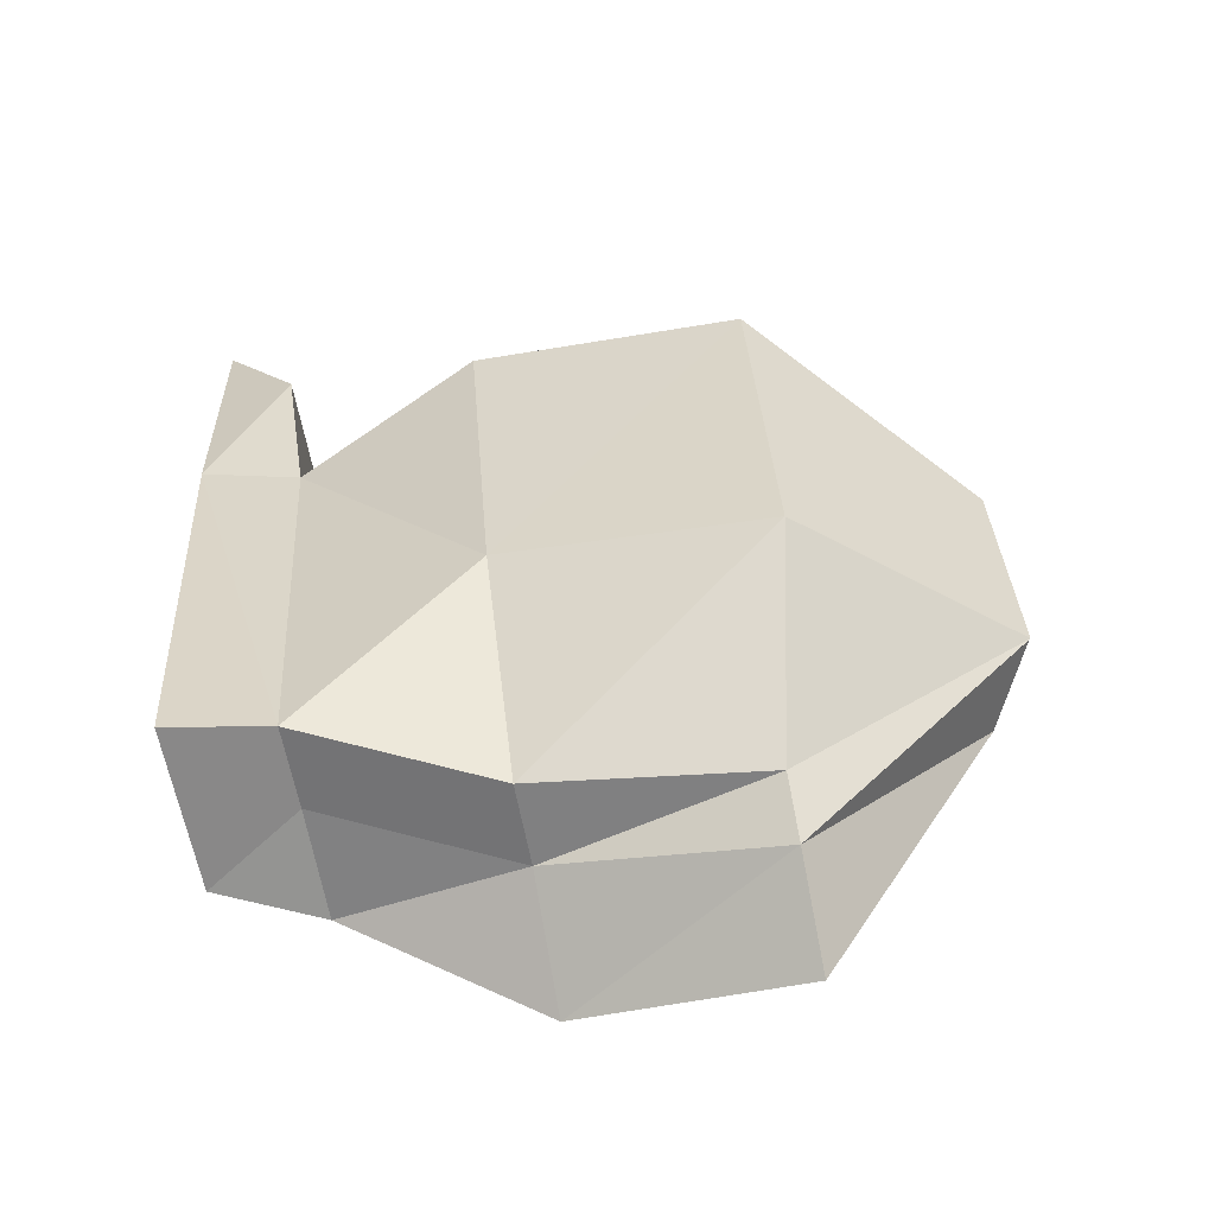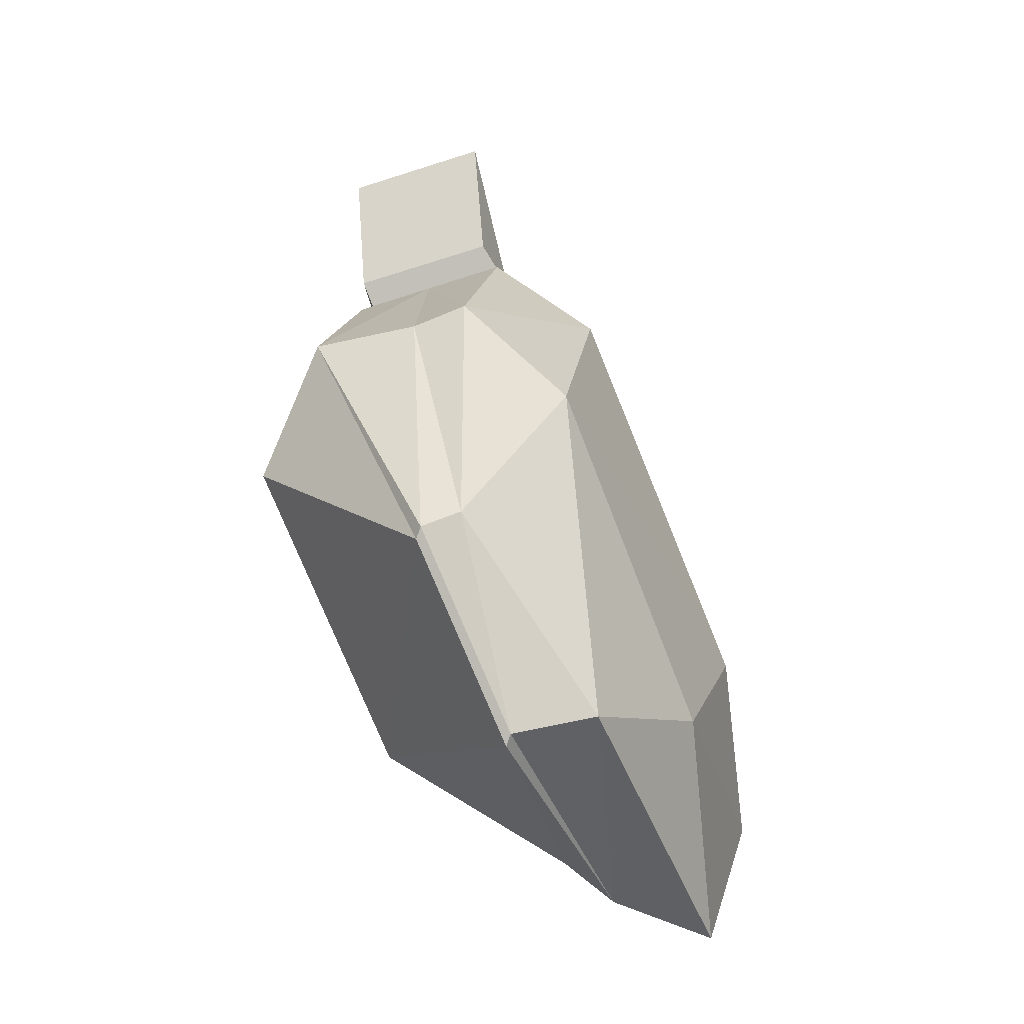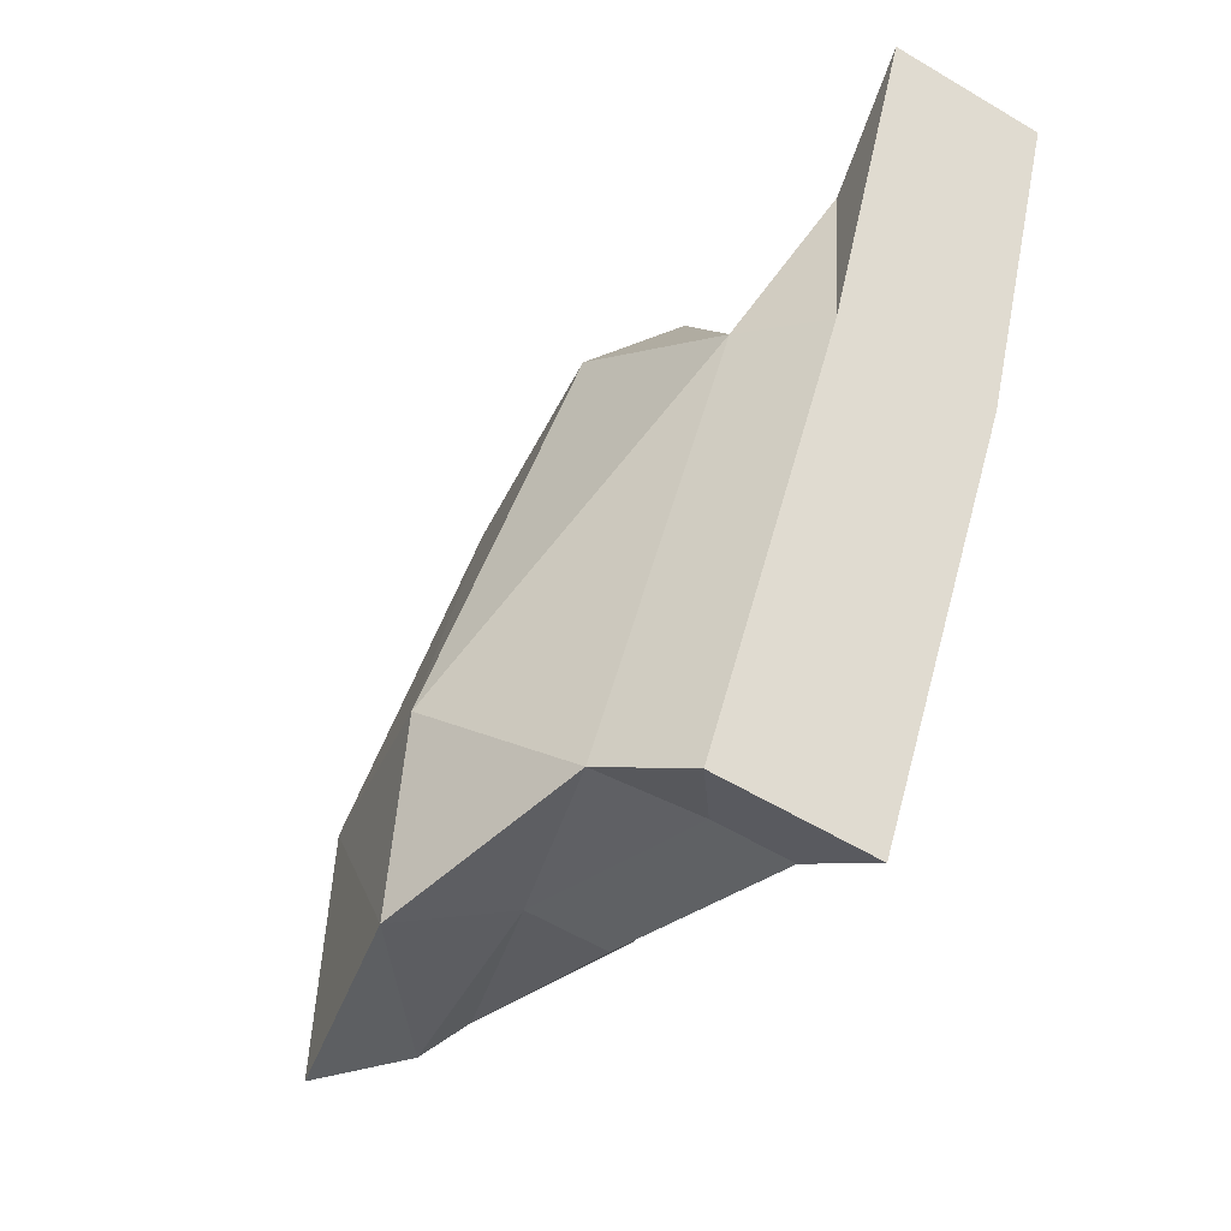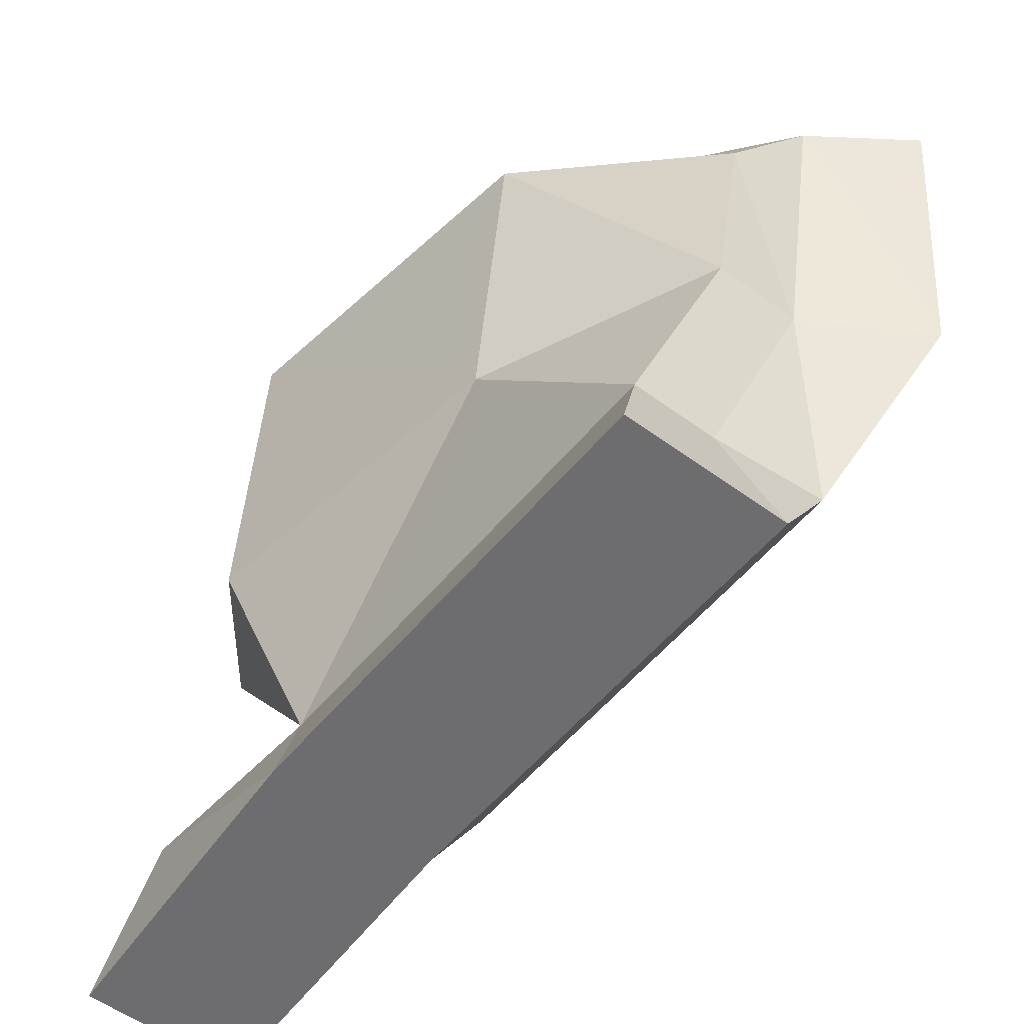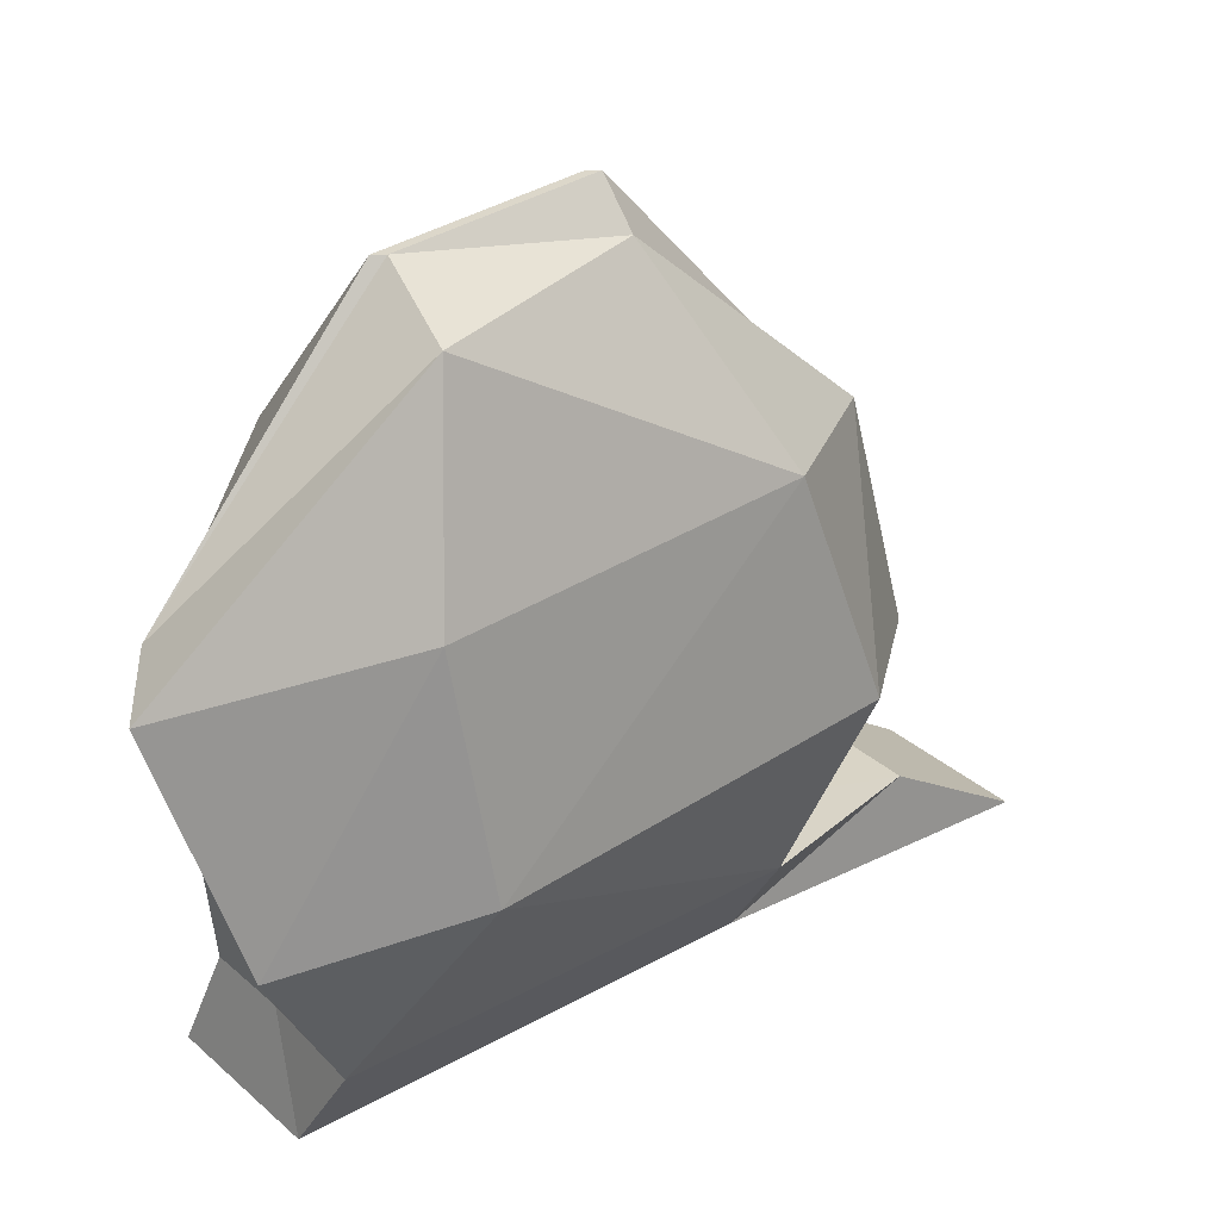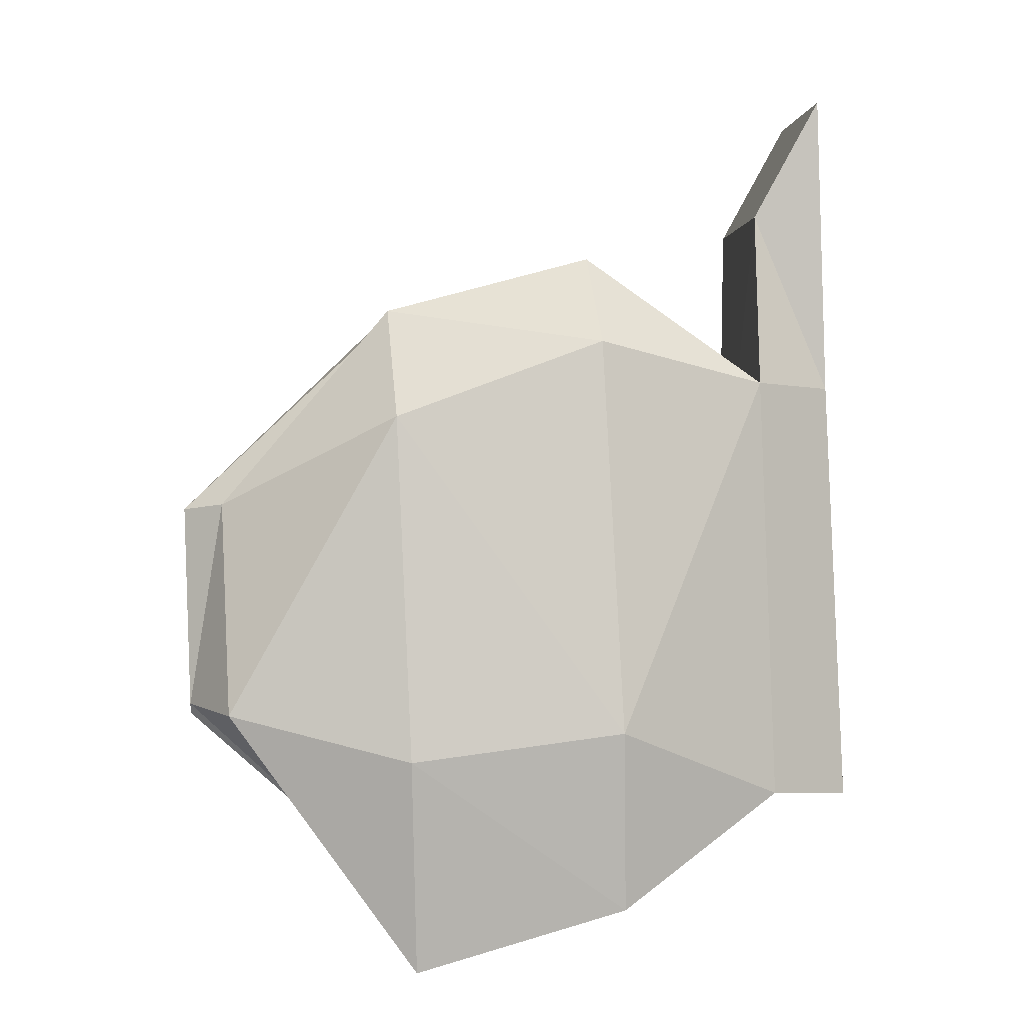
<metadata>
{"format":"obj","ext":"obj","renderer":"f3d","projection":"perspective","resolution":1024,"background":"white","views":[{"elev":-77.3,"azim":100.6,"up":"+Z"},{"elev":3.4,"azim":-171.4,"up":"+Z"},{"elev":-26.3,"azim":-26.8,"up":"+Z"},{"elev":-54.1,"azim":158.7,"up":"+Y"},{"elev":30.7,"azim":-111.9,"up":"+Y"},{"elev":14.9,"azim":-97.6,"up":"+Z"}]}
</metadata>
<code>
g default
v -0.2162 -2.04 1.467
v -1.191 -2.04 -0.9253
v 0.4546 -2.04 1.912
v -1.315 -2.04 -2.107
v 0.09626 -3.194 1.092
v -0.738 -3.172 -1.579
v 0.9463 -2.04 1.763
v -0.5334 -2.04 -1.908
v 0.7673 -3.194 0.9431
v -0.06696 -3.172 -1.727
v 1.751 -2.04 0.8732
v 0.9165 -2.04 -0.9305
v 1.438 -2.04 1.615
v -0.04166 -2.04 -2.056
v 1.259 -3.194 0.7946
v 0.4247 -3.172 -1.876
v -0.2162 -0.6722 0.9986
v 0.2756 0.4889 0.3116
v -0.5587 0.4889 -0.9131
v -1.05 -0.6722 -1.112
v -1.174 -0.6791 -2.538
v -0.06696 0.7471 -0.9891
v -0.5334 -0.6791 -2.322
v 0.4725 0.7471 0.2356
v 0.4998 0.7471 0.1595
v -0.03968 0.7471 -1.065
v 1.438 -0.6722 1.323
v 1.751 -0.4371 0.4747
v 0.4546 -0.6722 1.585
v 0.7894 -0.6722 1.454
v -0.2164 -0.6791 -2.079
v 0.9165 -0.4441 -1.359
v 0.4239 -3.75 0.9668
v 0.9156 -3.75 0.8183
v -0.4103 -3.75 -1.745
v 0.08137 -3.75 -1.893
v 0.5731 -3.75 -2.042
v 1.407 -3.75 0.6698
v 0.762 -3.287 2.139
v 1.234 -3.287 2
v 0.9026 -3.75 2.92
v 1.374 -3.75 2.781
v 1.706 -3.287 1.861
v 1.846 -3.75 2.642
g leftBackLeg
f 18 19 17
f 17 19 20
f 19 21 20
f 22 23 19
f 19 23 21
f 19 18 22
f 22 18 24
f 24 25 22
f 22 25 26
f 25 27 28
f 3 29 1
f 1 29 17
f 29 18 17
f 29 30 18
f 18 30 24
f 25 24 27
f 24 30 27
f 31 26 32
f 22 26 23
f 31 23 26
f 28 32 25
f 25 32 26
f 5 3 1
f 13 15 11
f 5 9 3
f 3 9 7
f 7 9 13
f 13 9 15
f 6 5 2
f 2 5 1
f 16 12 15
f 15 12 11
f 34 33 36
f 36 33 35
f 36 37 34
f 34 37 38
f 4 6 2
f 16 14 12
f 10 6 8
f 8 6 4
f 16 10 14
f 14 10 8
f 1 17 2
f 2 17 20
f 2 20 4
f 4 20 21
f 21 23 4
f 4 23 8
f 28 27 11
f 11 27 13
f 30 29 7
f 7 29 3
f 13 27 7
f 7 27 30
f 31 32 14
f 14 32 12
f 23 31 8
f 8 31 14
f 32 28 12
f 12 28 11
f 40 39 42
f 42 39 41
f 5 6 33
f 33 6 35
f 6 10 35
f 35 10 36
f 10 16 36
f 36 16 37
f 15 38 16
f 16 38 37
f 43 40 44
f 44 40 42
f 5 39 9
f 9 39 40
f 5 33 39
f 39 33 41
f 34 42 33
f 33 42 41
f 9 40 15
f 15 40 43
f 38 44 34
f 34 44 42
f 15 43 38
f 38 43 44

</code>
